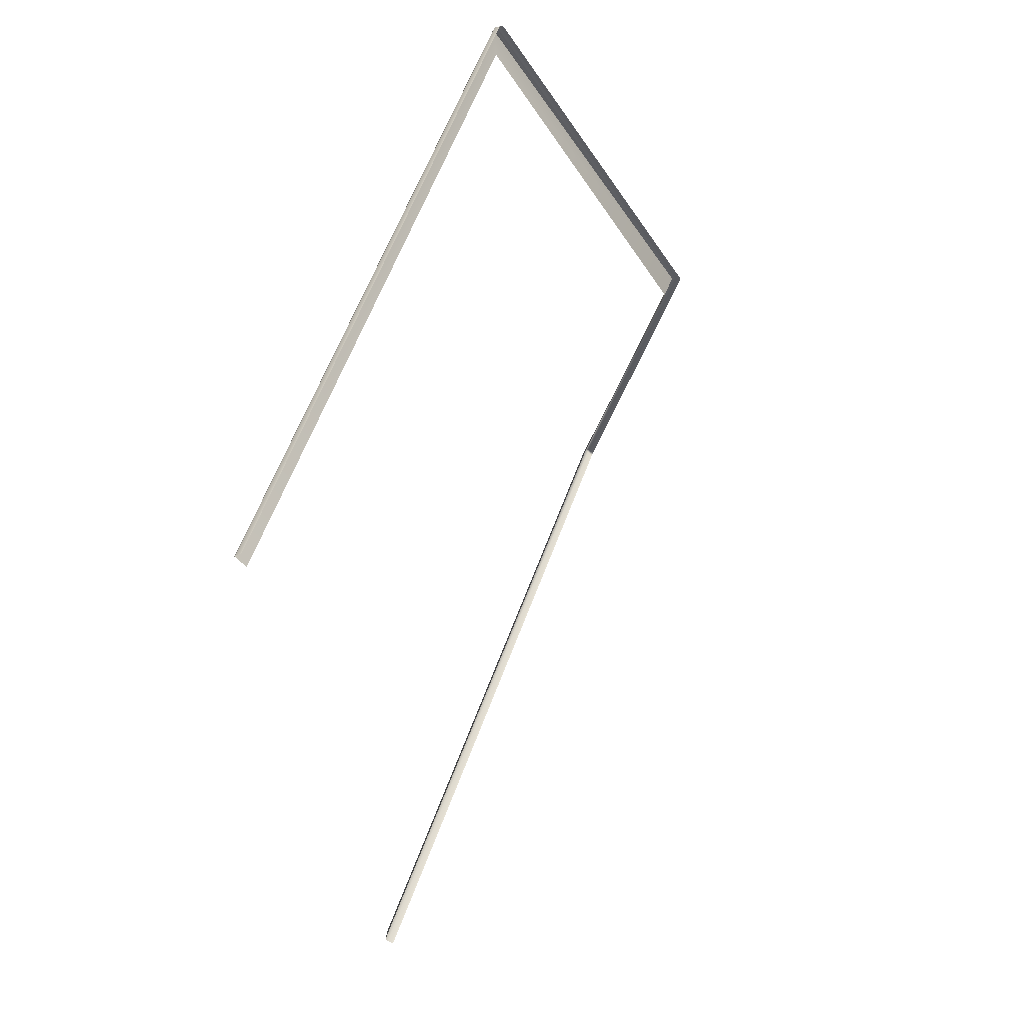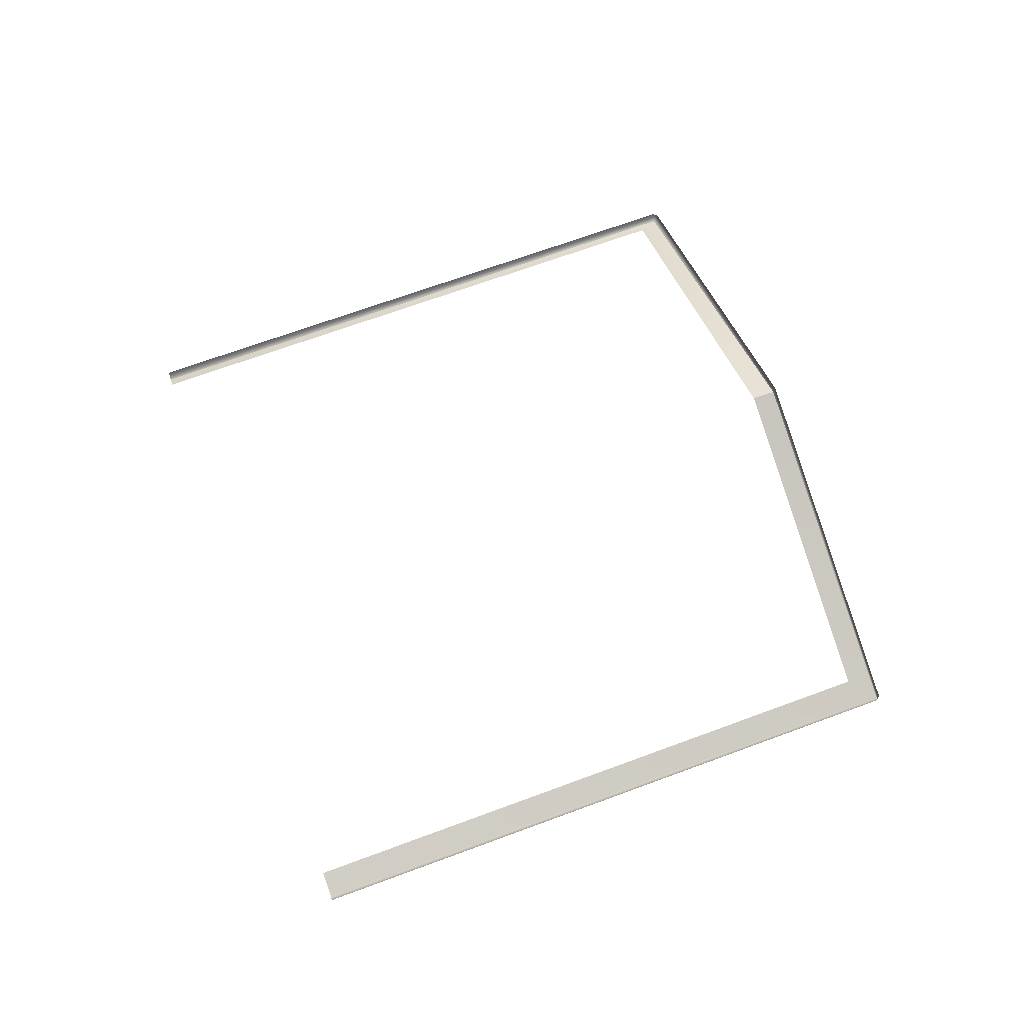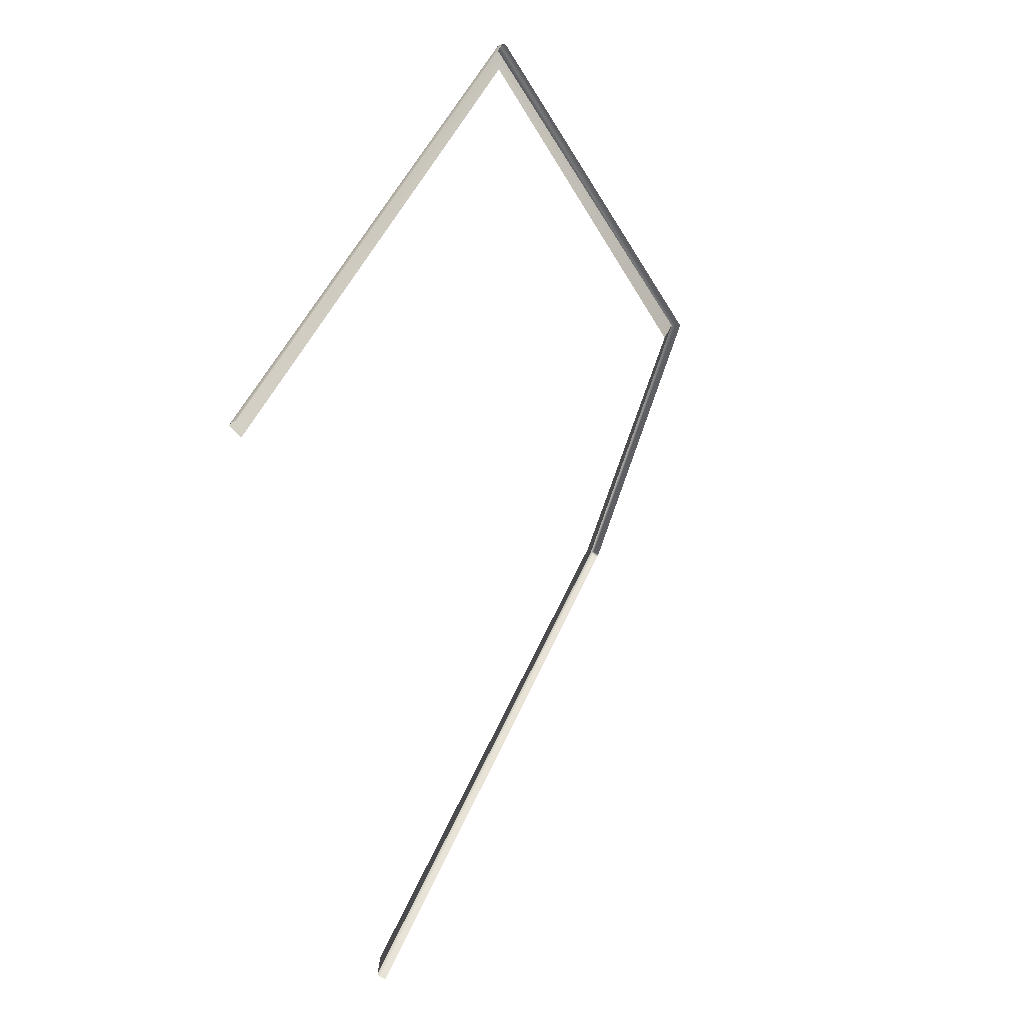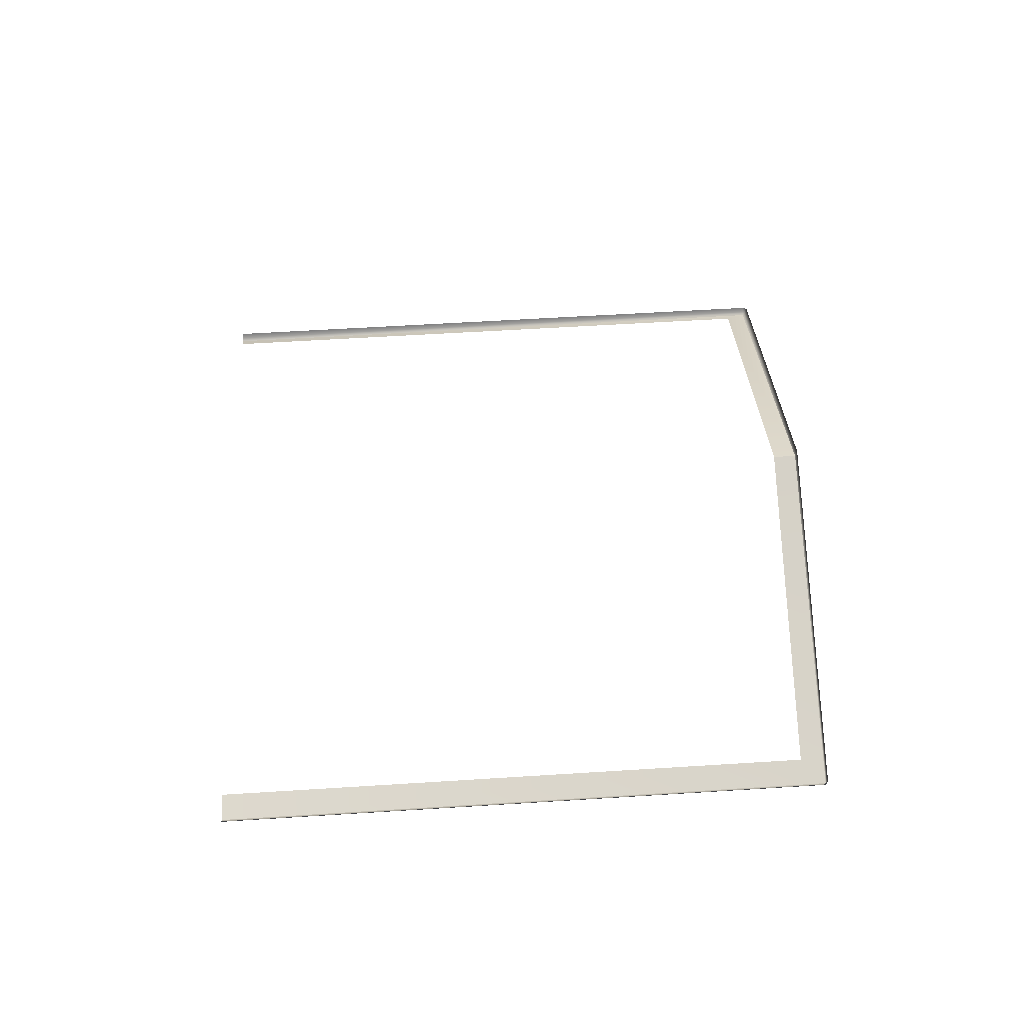
<metadata>
{"format":"obj","ext":"obj","renderer":"f3d","projection":"perspective","resolution":1024,"background":"white","views":[{"elev":30.2,"azim":111.6,"up":"+Z"},{"elev":67.2,"azim":-175.5,"up":"+Y"},{"elev":15.1,"azim":112.4,"up":"+Z"},{"elev":54.9,"azim":-158.9,"up":"+Y"}]}
</metadata>
<code>
o Bistro_Research_Exterior_Paris_Building_01_paris_buildi_1111db5
v -0.3505 14.82 -2.76
v -2.061 14.82 -1.963
v -0.3819 14.79 -2.831
v -2.16 14.79 -2.002
v -1.667 15.22 -1.114
v -1.732 15.22 -1.085
v -1.264 14.82 -0.2508
v -1.306 14.79 -0.1931
v 0.3965 14.82 -1.025
v 0.4098 14.79 -0.9932
v -2.164 14.8 -2.011
v -0.3857 14.8 -2.84
v -0.3884 14.81 -2.847
v -2.157 14.81 -2.022
v -2.163 14.8 -2.002
v -2.166 14.82 -2.008
v -1.736 15.23 -1.084
v -1.736 15.25 -1.084
v -1.318 14.8 -0.1871
v -1.315 14.82 -0.1808
v -1.302 14.8 -0.1842
v -1.299 14.81 -0.1779
v 0.4136 14.8 -0.9841
v 0.4163 14.81 -0.9778
f 1 2 3
f 2 4 3
f 2 5 4
f 5 6 4
f 5 7 6
f 7 8 6
f 7 9 8
f 9 10 8
f 3 4 11
f 12 3 11
f 12 11 13
f 11 14 13
f 11 15 14
f 4 15 11
f 15 16 14
f 15 4 17
f 15 17 16
f 4 6 17
f 17 18 16
f 17 6 19
f 17 19 18
f 6 8 19
f 19 20 18
f 19 21 20
f 21 19 8
f 21 22 20
f 21 8 23
f 21 23 22
f 8 10 23
f 23 24 22

</code>
